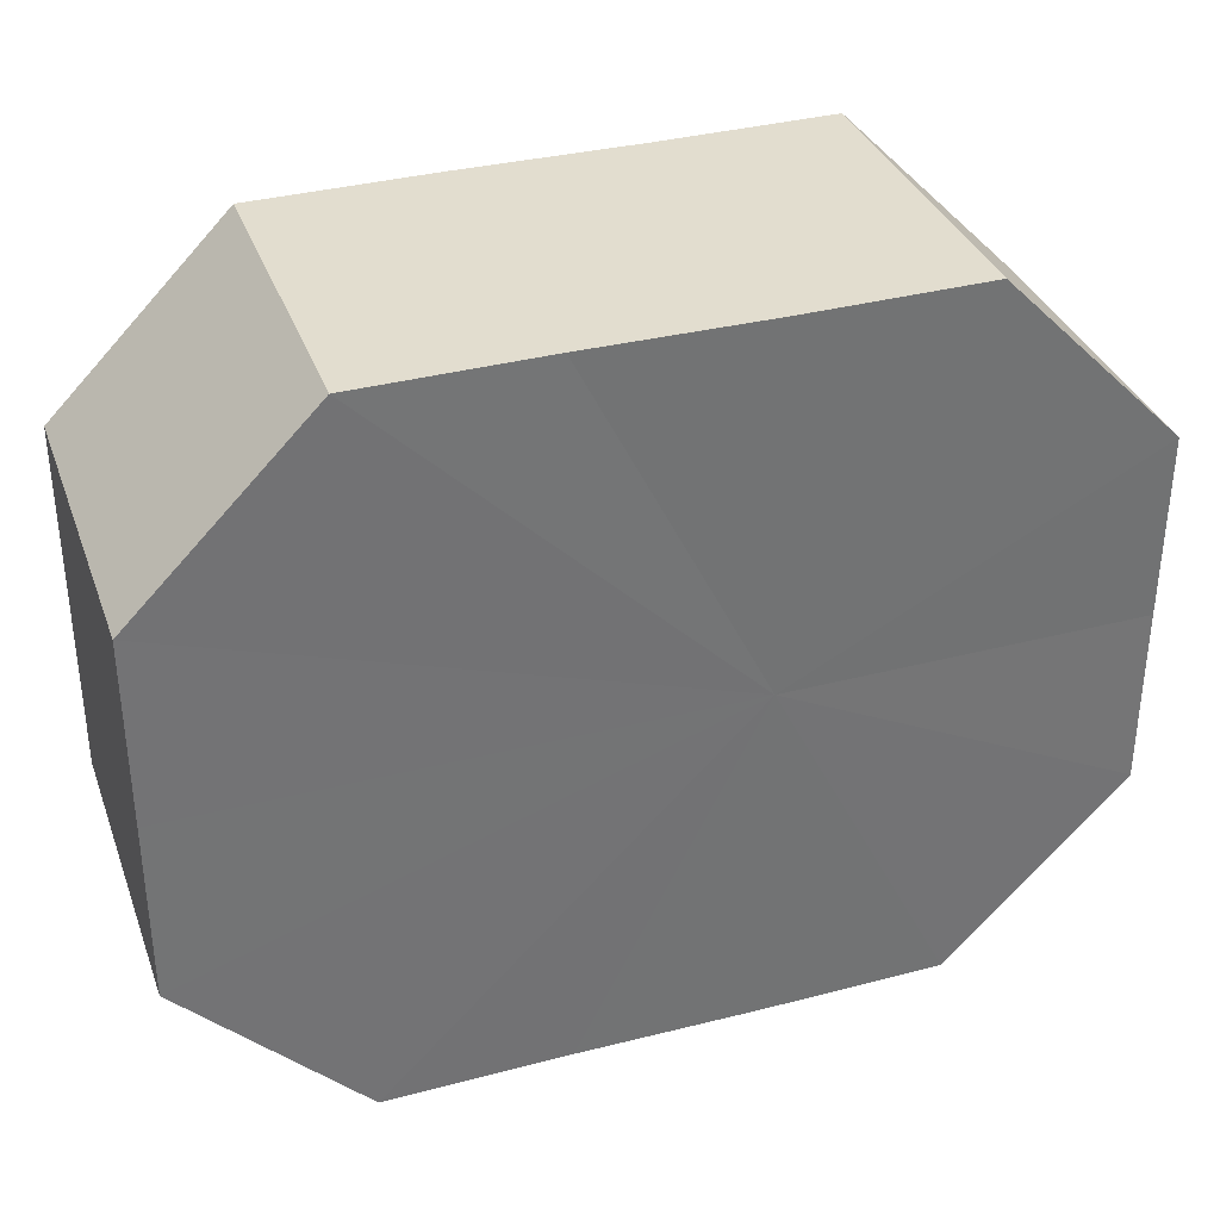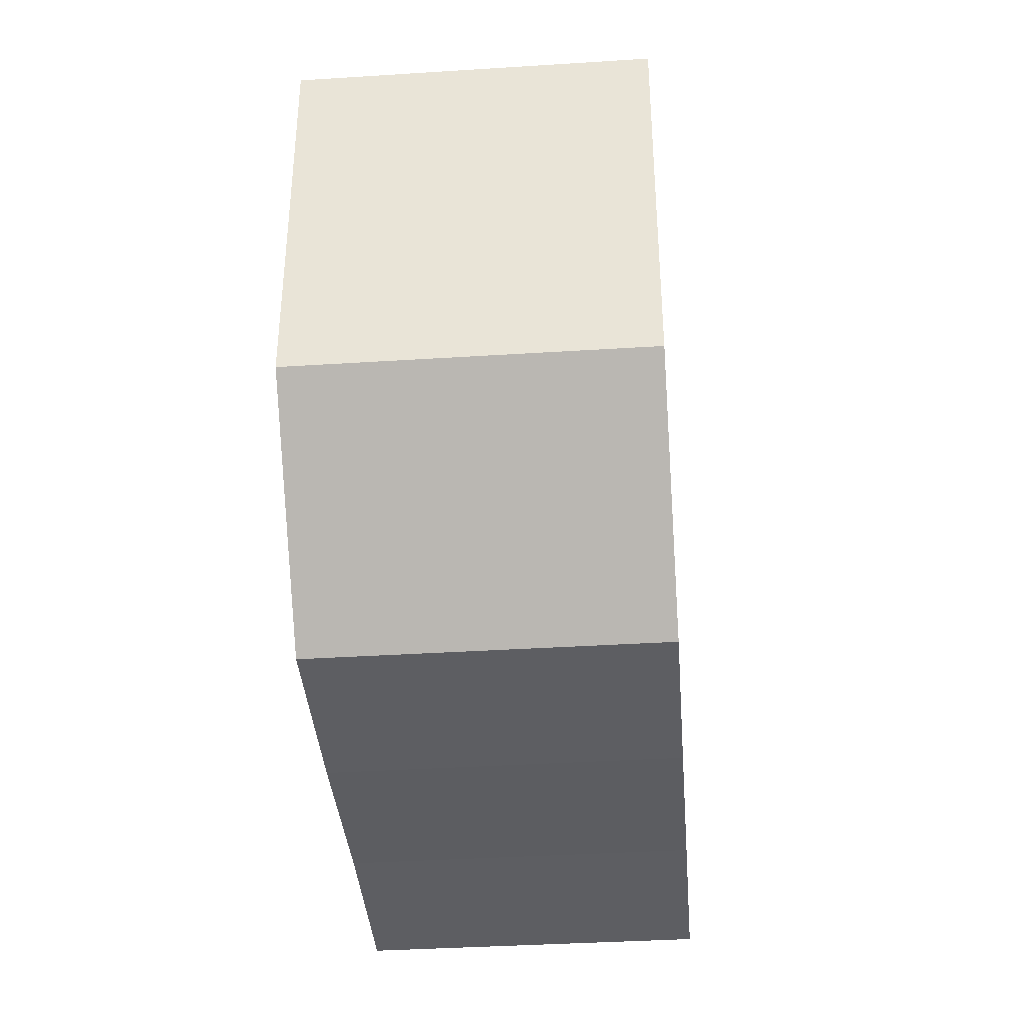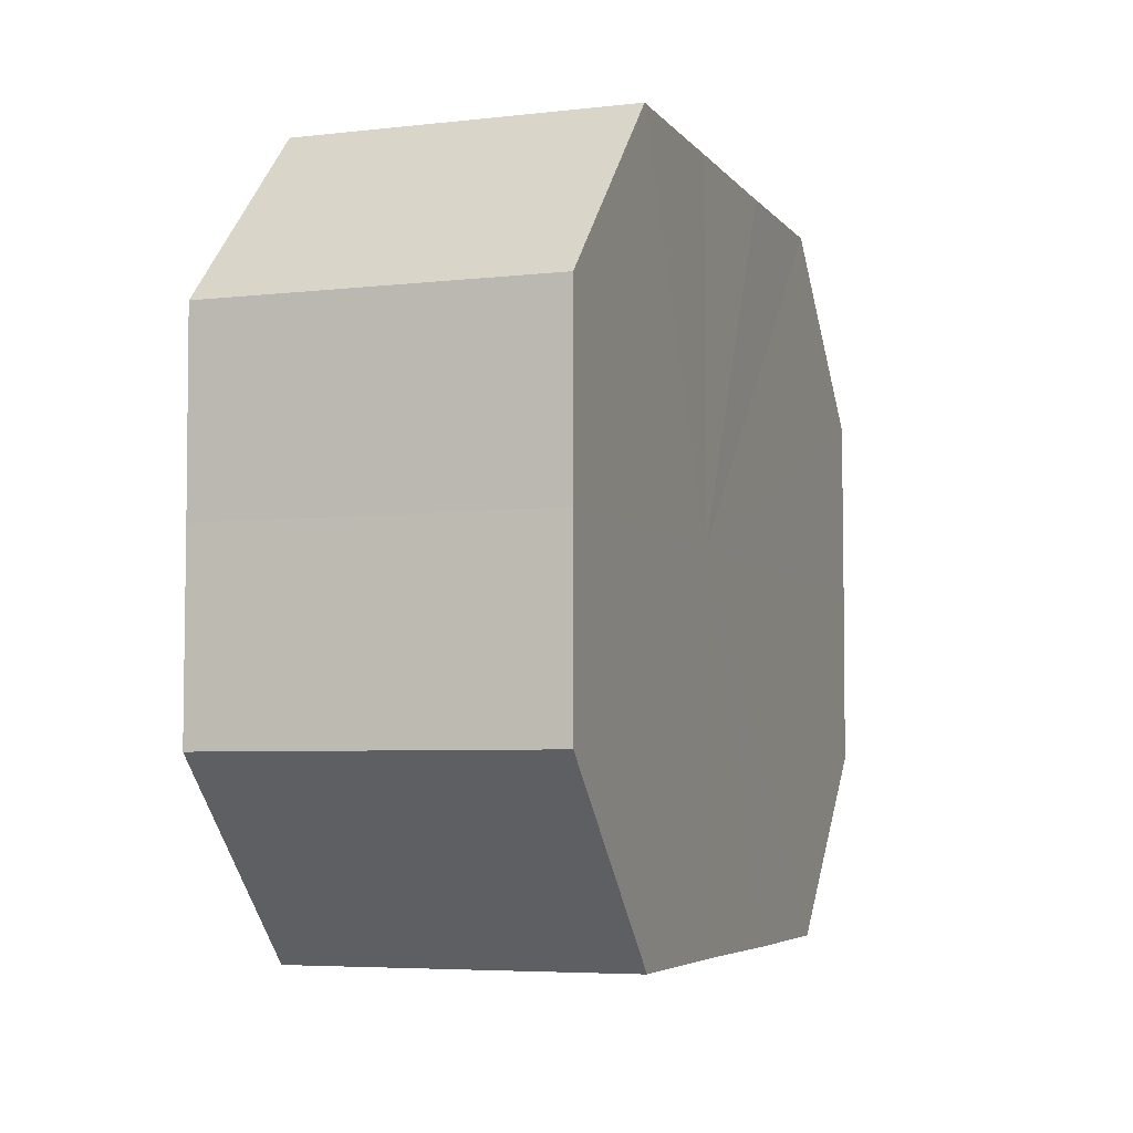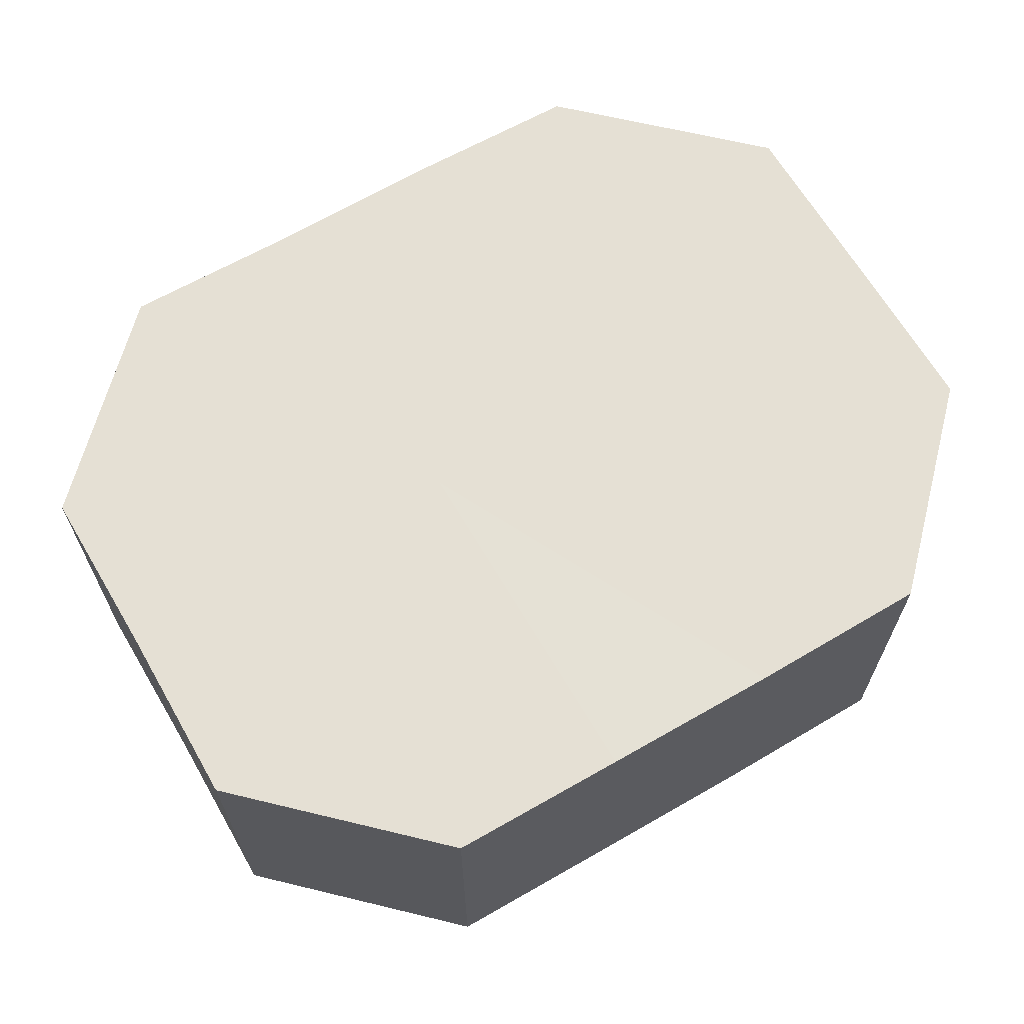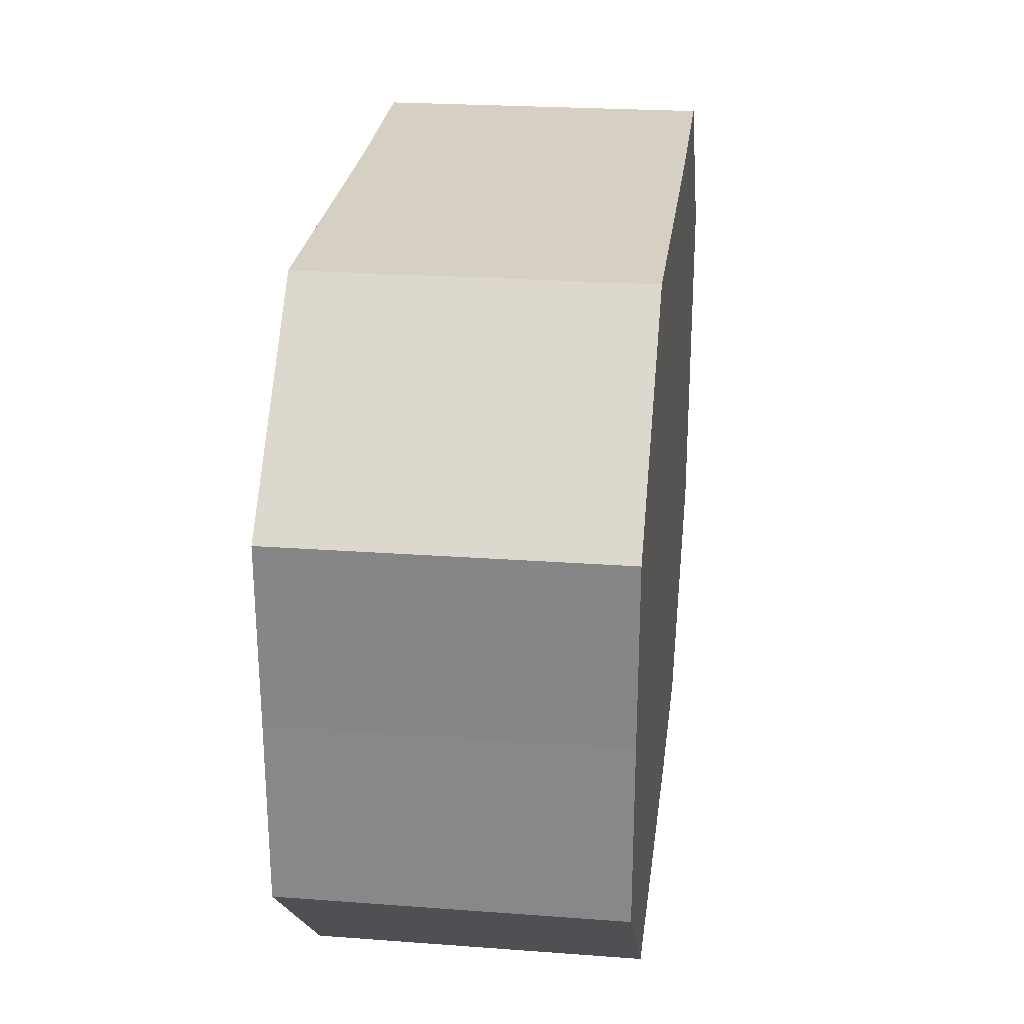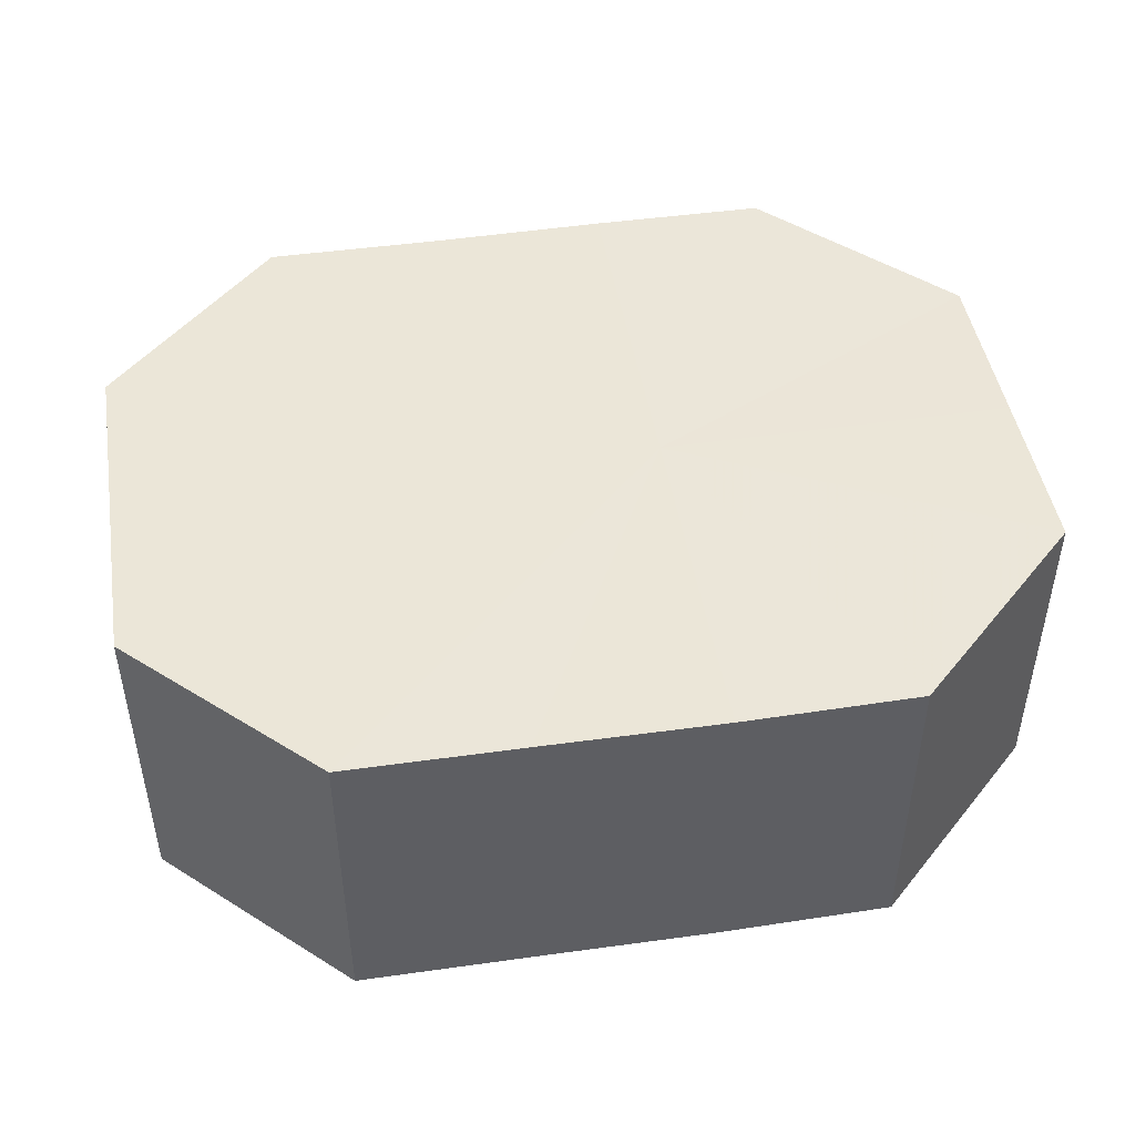
<metadata>
{"format":"obj","ext":"obj","renderer":"f3d","projection":"perspective","resolution":1024,"background":"white","views":[{"elev":34.7,"azim":160.9,"up":"+Y"},{"elev":-38.0,"azim":94.6,"up":"+Y"},{"elev":-5.0,"azim":-70.6,"up":"+Y"},{"elev":65.4,"azim":-30.5,"up":"+Z"},{"elev":26.1,"azim":-82.9,"up":"+Y"},{"elev":46.5,"azim":170.7,"up":"+Z"}]}
</metadata>
<code>
o 8338
v 2175 1866 11.7
v 2175 1866 11.7
v 2175 1866 11.68
v 2175 1866 11.7
v 2175 1866 11.68
v 2175 1866 11.7
v 2175 1866 11.68
v 2175 1866 11.7
v 2175 1866 11.68
v 2175 1866 11.7
v 2175 1866 11.68
v 2175 1866 11.7
v 2175 1866 11.68
v 2175 1866 11.7
v 2175 1866 11.68
v 2175 1866 11.7
v 2175 1866 11.68
v 2175 1866 11.7
v 2175 1866 11.68
v 2175 1866 11.7
v 2175 1866 11.68
v 2175 1866 11.7
v 2175 1866 11.68
v 2175 1866 11.7
v 2175 1866 11.68
v 2175 1866 11.7
v 2175 1866 11.68
v 2175 1866 11.68
v 2175 1866 11.68
v 2175 1866 11.7
v 2175 1866 11.68
v 2175 1866 11.7
v 2175 1866 11.68
v 2175 1866 11.68
v 2175 1866 11.7
v 2175 1866 11.68
v 2175 1866 11.7
v 2175 1866 11.7
v 2175 1866 11.68
v 2175 1866 11.68
v 2175 1866 11.7
v 2175 1866 11.68
v 2175 1866 11.7
v 2175 1866 11.7
v 2175 1866 11.68
v 2175 1866 11.68
v 2175 1866 11.7
v 2175 1866 11.68
v 2175 1866 11.7
v 2175 1866 11.7
v 2175 1866 11.68
v 2175 1866 11.68
v 2175 1866 11.7
v 2175 1866 11.68
v 2175 1866 11.7
v 2175 1866 11.7
v 2175 1866 11.7
v 2175 1866 11.7
v 2175 1866 11.7
v 2175 1866 11.7
v 2175 1866 11.7
v 2175 1866 11.7
v 2175 1866 11.7
v 2175 1866 11.7
v 2175 1866 11.7
v 2175 1866 11.7
v 2175 1866 11.7
v 2175 1866 11.7
v 2175 1866 11.7
v 2175 1866 11.7
v 2175 1866 11.7
v 2175 1866 11.68
v 2175 1866 11.68
v 2175 1866 11.68
v 2175 1866 11.68
v 2175 1866 11.68
v 2175 1866 11.68
v 2175 1866 11.68
v 2175 1866 11.68
v 2175 1866 11.68
v 2175 1866 11.68
v 2175 1866 11.68
v 2175 1866 11.68
v 2175 1866 11.68
v 2175 1866 11.68
v 2175 1866 11.68
f 1 2 3
f 2 4 5
f 6 1 7
f 4 8 9
f 10 6 11
f 8 12 13
f 14 10 15
f 12 16 17
f 18 14 19
f 16 20 21
f 22 18 23
f 20 24 25
f 26 22 27
f 24 26 28
f 29 30 31
f 31 32 33
f 34 35 29
f 36 37 34
f 33 38 39
f 40 41 36
f 42 43 40
f 39 44 45
f 46 47 42
f 48 49 46
f 45 50 51
f 52 53 48
f 54 55 52
f 51 56 54
f 57 58 59
f 57 60 58
f 57 59 61
f 57 62 60
f 57 61 63
f 57 64 62
f 57 63 65
f 57 66 64
f 57 65 67
f 57 68 66
f 57 67 69
f 57 70 68
f 57 69 71
f 57 71 70
f 72 73 74
f 72 75 73
f 72 74 76
f 72 77 75
f 72 76 78
f 72 79 77
f 72 78 80
f 72 81 79
f 72 80 82
f 72 83 81
f 72 82 84
f 72 85 83
f 72 84 86
f 72 86 85

</code>
